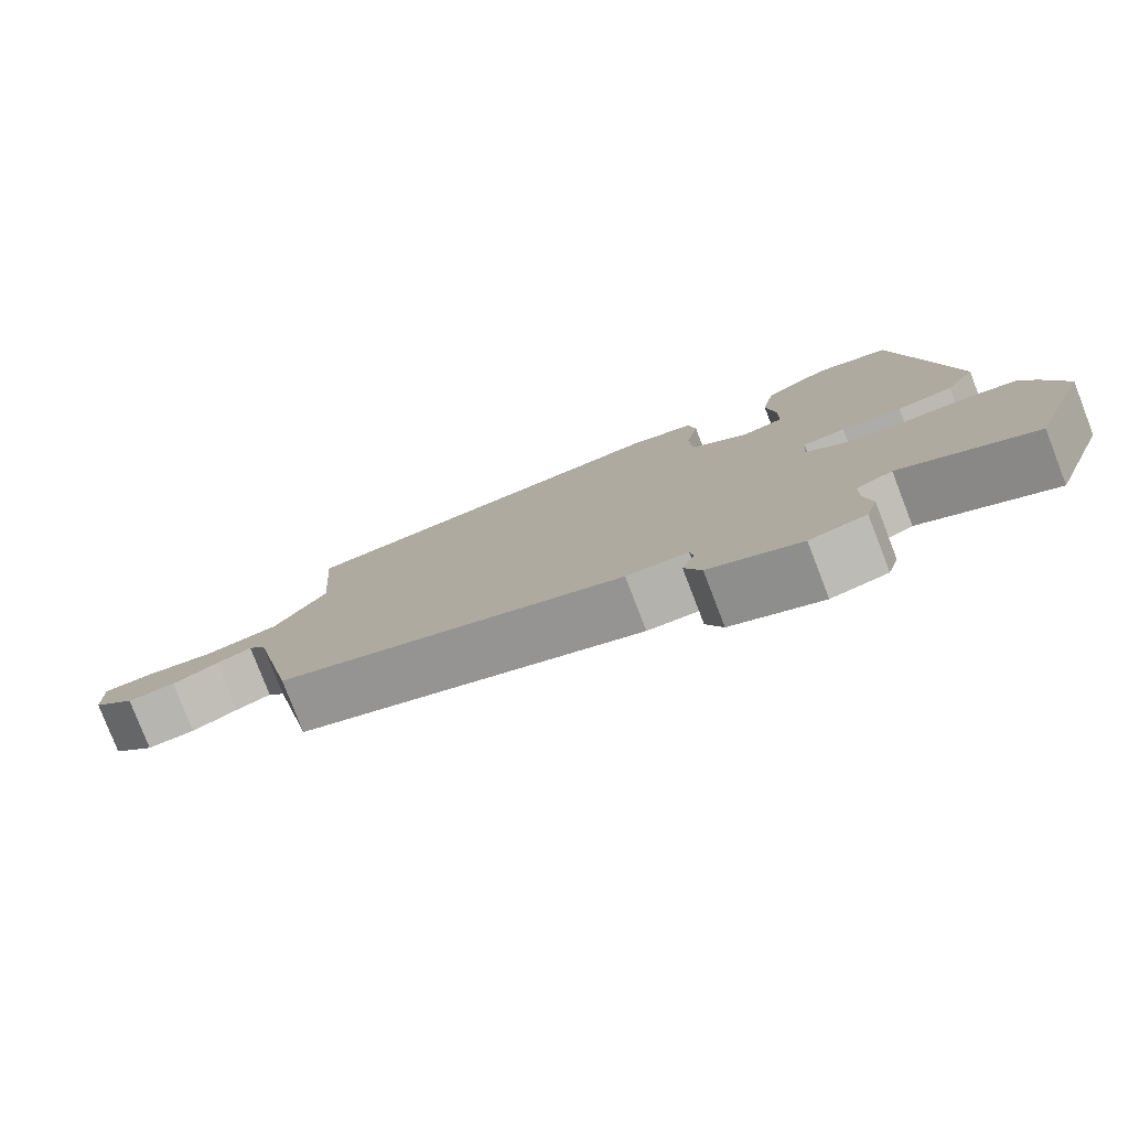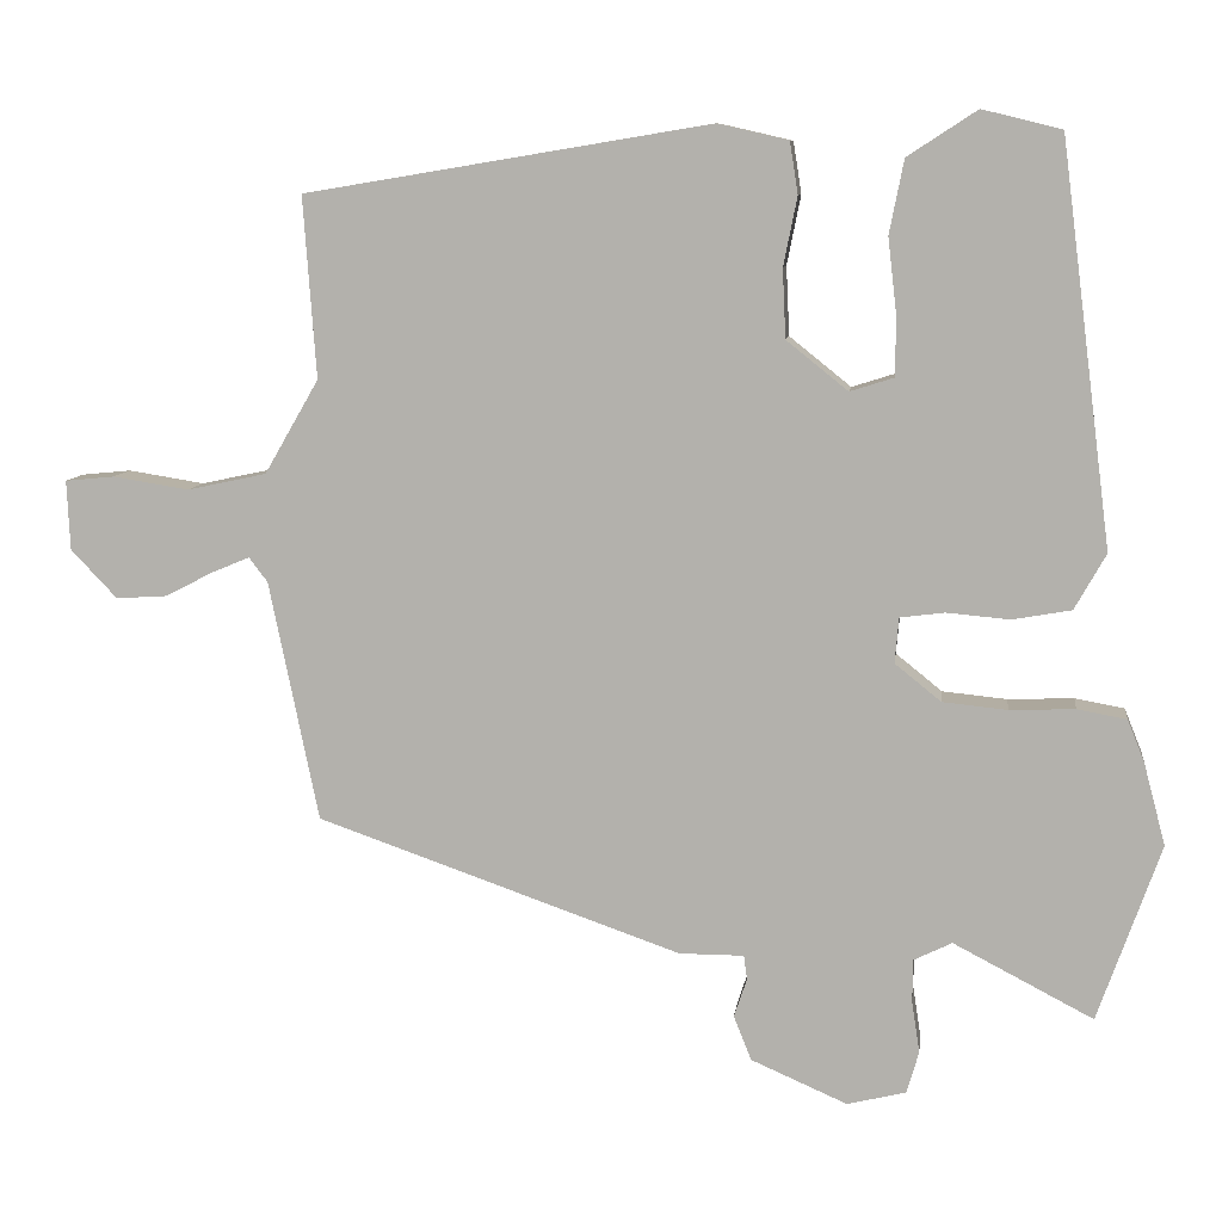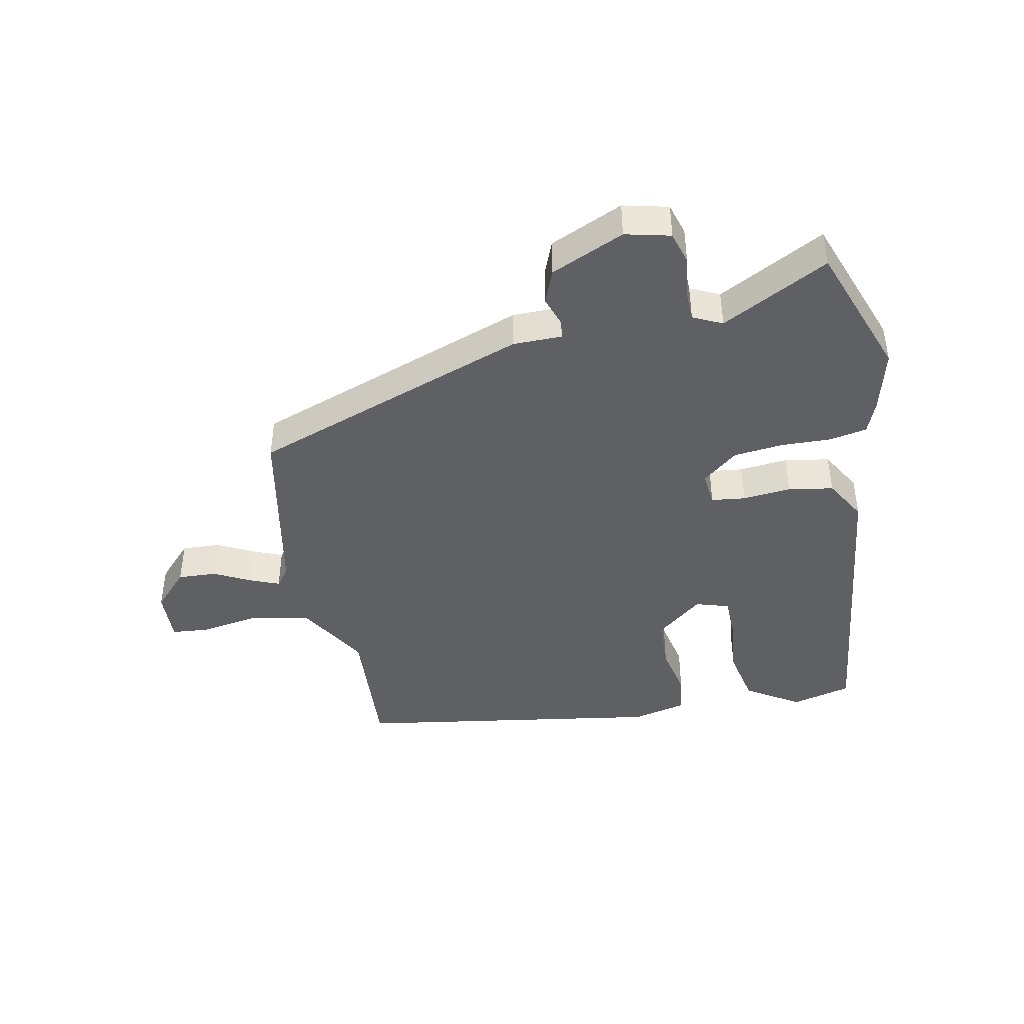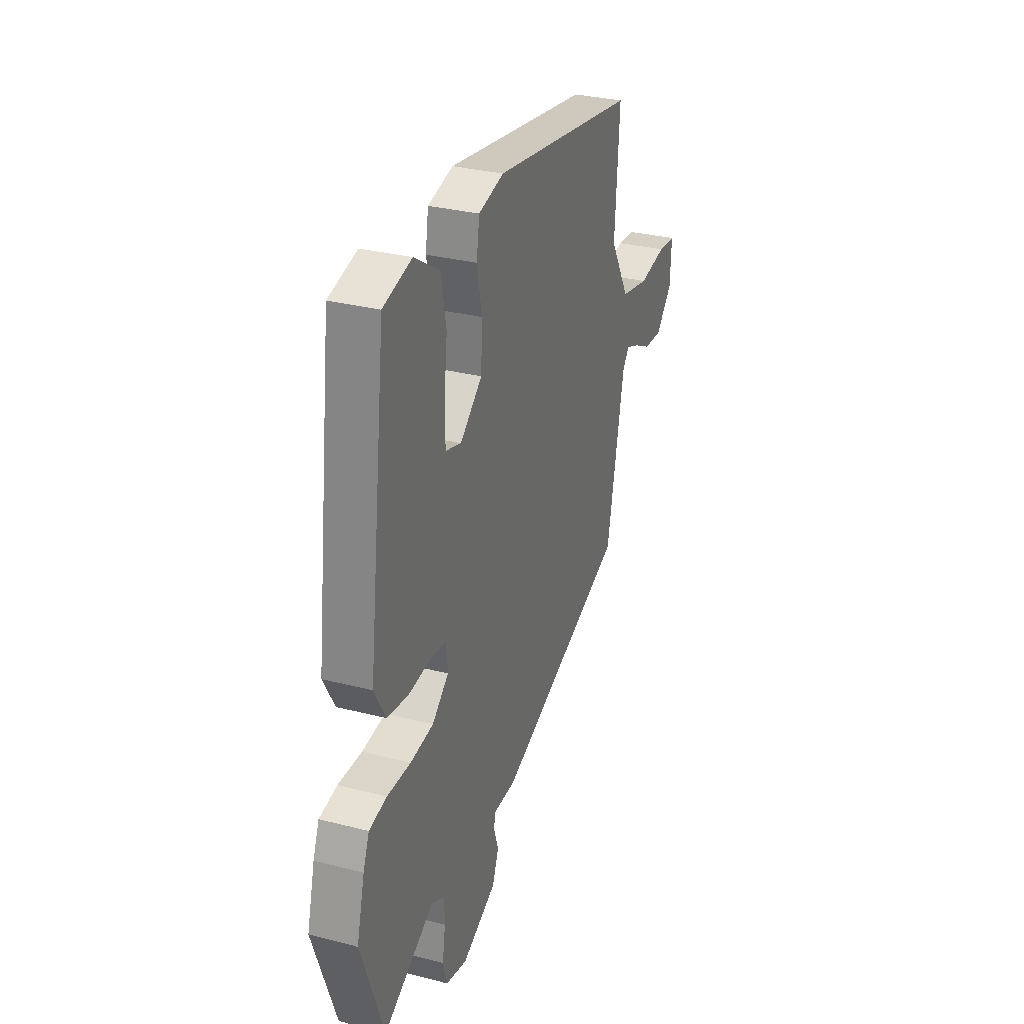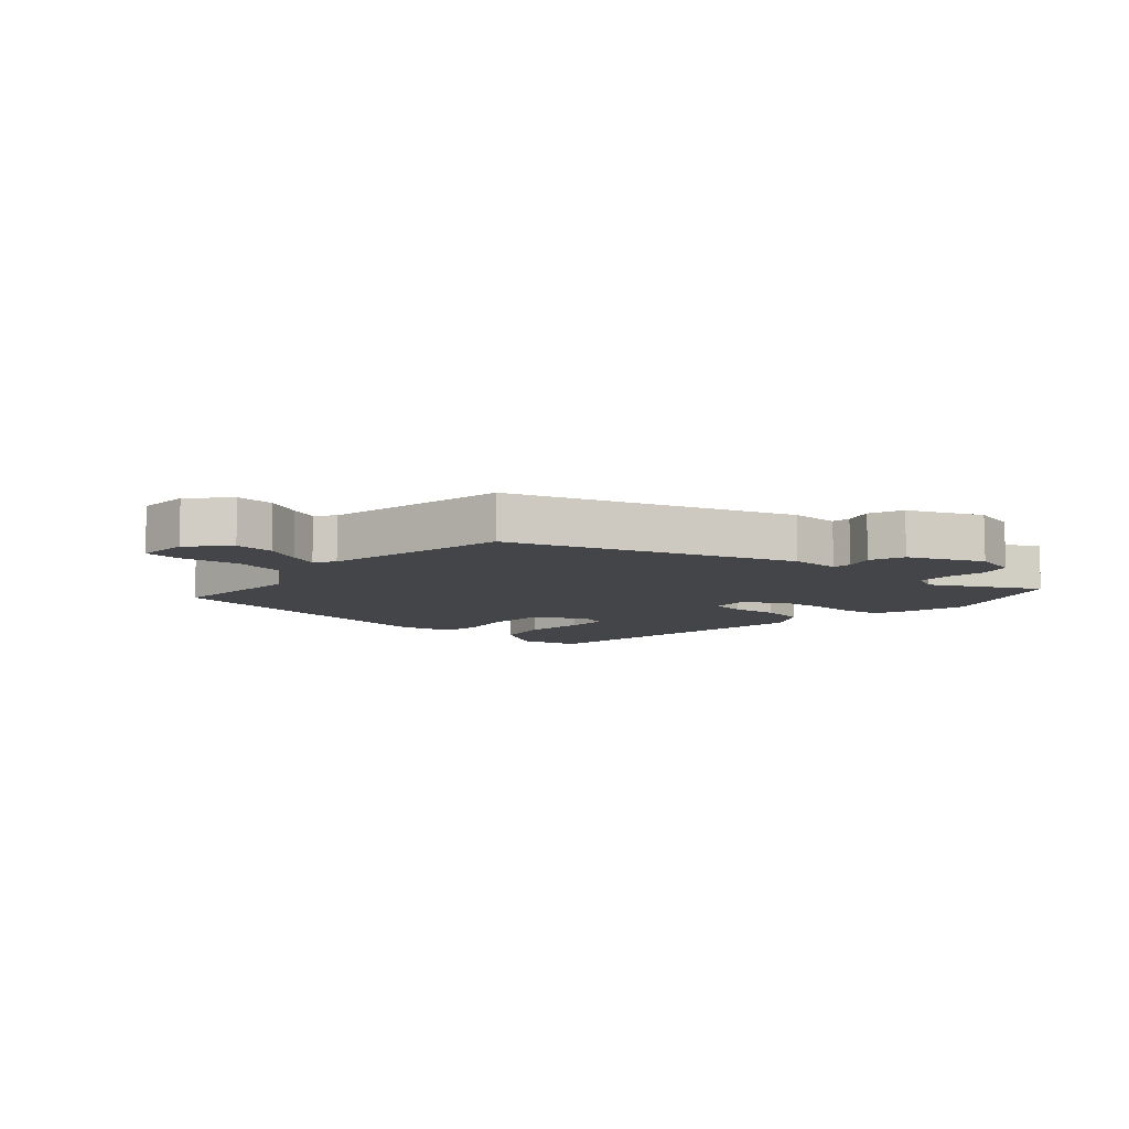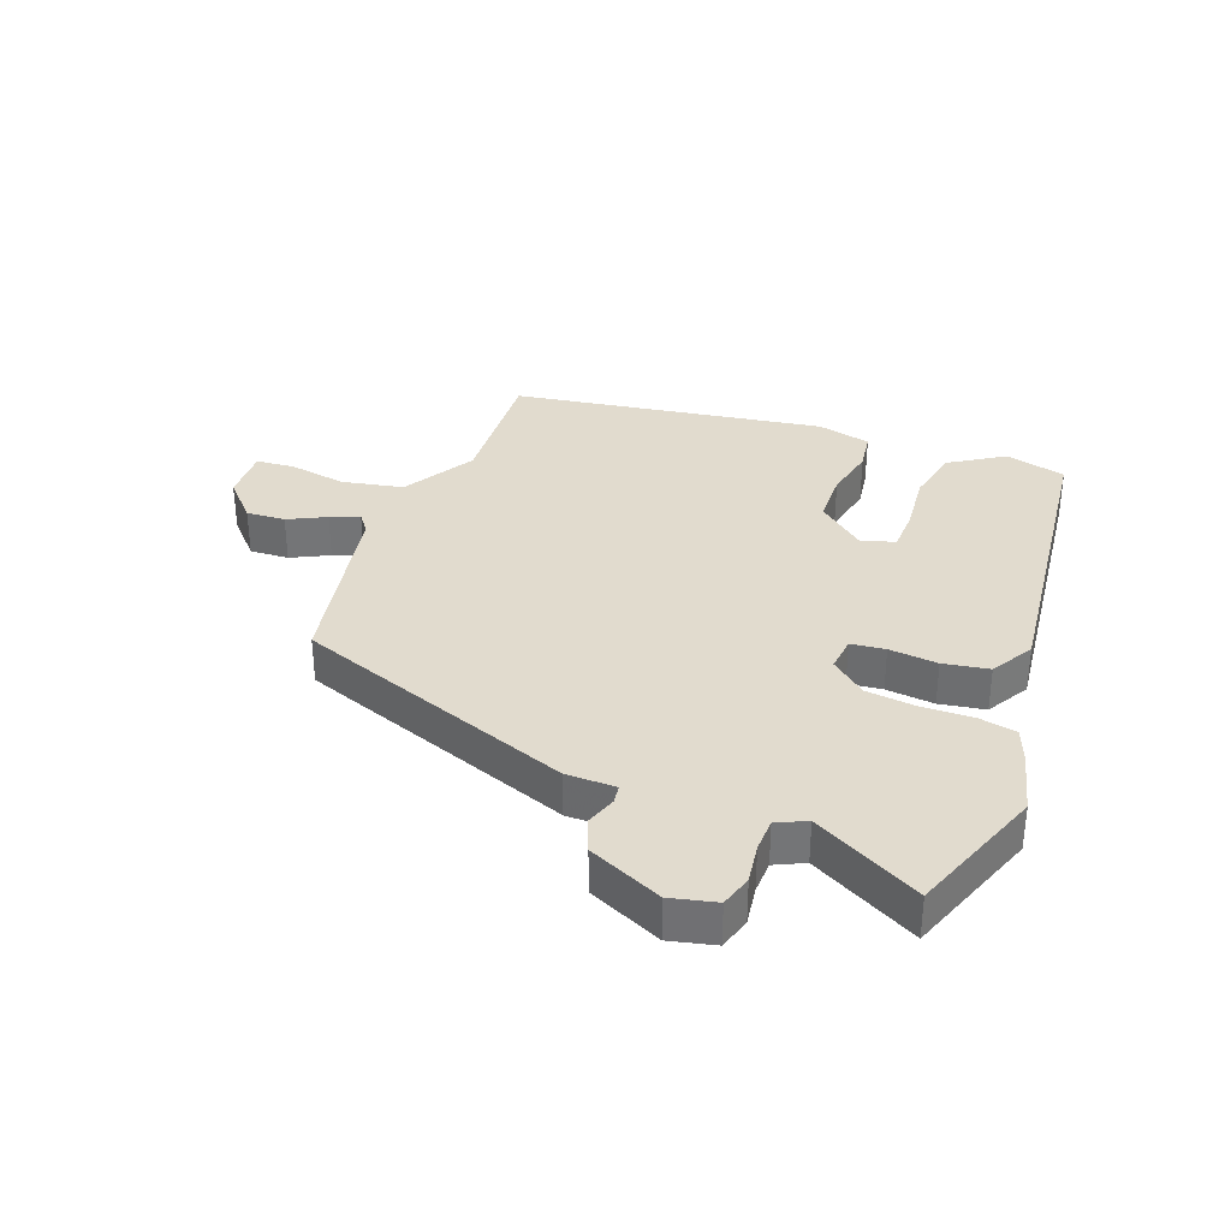
<metadata>
{"format":"obj","ext":"obj","renderer":"f3d","projection":"perspective","resolution":1024,"background":"white","views":[{"elev":-79.4,"azim":-158.9,"up":"+Z"},{"elev":9.0,"azim":-172.9,"up":"+Z"},{"elev":-43.0,"azim":-168.2,"up":"+Y"},{"elev":31.0,"azim":-69.9,"up":"+Z"},{"elev":-8.8,"azim":138.5,"up":"+Y"},{"elev":33.9,"azim":-158.7,"up":"+Y"}]}
</metadata>
<code>
v 0.494 0.07 0.424
v 0.478 0.07 0.2
v 0.545 0.07 0.084
v 0.643 0.07 0.063
v 0.737 0.07 0.078
v 0.798 0.07 0.072
v 0.794 0.07 -0.014
v 0.737 0.07 -0.074
v 0.674 0.07 -0.07
v 0.614 0.07 -0.039
v 0.568 0.07 -0.02
v 0.545 0.07 -0.05
v 0.484 0.07 -0.347
v 0.033 0.07 -0.505
v -0.047 0.07 -0.505
v -0.051 0.07 -0.535
v -0.035 0.07 -0.583
v -0.057 0.07 -0.638
v -0.176 0.07 -0.69
v -0.249 0.07 -0.672
v -0.264 0.07 -0.62
v -0.254 0.07 -0.556
v -0.255 0.07 -0.503
v -0.302 0.07 -0.48
v -0.475 0.07 -0.57
v -0.553 0.07 -0.351
v -0.526 0.07 -0.249
v -0.505 0.07 -0.197
v -0.444 0.07 -0.186
v -0.363 0.07 -0.189
v -0.283 0.07 -0.181
v -0.226 0.07 -0.135
v -0.231 0.07 -0.079
v -0.286 0.07 -0.072
v -0.364 0.07 -0.079
v -0.437 0.07 -0.066
v -0.476 0.07 0.003
v -0.413 0.07 0.499
v -0.315 0.07 0.523
v -0.229 0.07 0.467
v -0.211 0.07 0.376
v -0.222 0.07 0.28
v -0.221 0.07 0.209
v -0.167 0.07 0.192
v -0.091 0.07 0.253
v -0.087 0.07 0.338
v -0.104 0.07 0.423
v -0.094 0.07 0.487
v -0.007 0.07 0.507
v 0.494 0 0.424
v 0.478 0 0.2
v 0.545 0 0.084
v 0.643 0 0.063
v 0.737 0 0.078
v 0.798 0 0.072
v 0.794 0 -0.014
v 0.737 0 -0.074
v 0.674 0 -0.07
v 0.614 0 -0.039
v 0.568 0 -0.02
v 0.545 0 -0.05
v 0.484 0 -0.347
v 0.033 0 -0.505
v -0.047 0 -0.505
v -0.051 0 -0.535
v -0.035 0 -0.583
v -0.057 0 -0.638
v -0.176 0 -0.69
v -0.249 0 -0.672
v -0.264 0 -0.62
v -0.254 0 -0.556
v -0.255 0 -0.503
v -0.302 0 -0.48
v -0.475 0 -0.57
v -0.553 0 -0.351
v -0.526 0 -0.249
v -0.505 0 -0.197
v -0.444 0 -0.186
v -0.363 0 -0.189
v -0.283 0 -0.181
v -0.226 0 -0.135
v -0.231 0 -0.079
v -0.286 0 -0.072
v -0.364 0 -0.079
v -0.437 0 -0.066
v -0.476 0 0.003
v -0.413 0 0.499
v -0.315 0 0.523
v -0.229 0 0.467
v -0.211 0 0.376
v -0.222 0 0.28
v -0.221 0 0.209
v -0.167 0 0.192
v -0.091 0 0.253
v -0.087 0 0.338
v -0.104 0 0.423
v -0.094 0 0.487
v -0.007 0 0.507
f 46 47 48 49
f 45 46 49 1
f 44 45 1 2
f 39 40 41 42
f 39 42 43
f 38 39 43
f 37 38 43
f 34 35 36 37
f 33 34 37 43
f 32 33 43 44
f 27 28 29 30
f 27 30 31
f 24 25 26 27
f 23 24 27 31
f 19 20 21 22
f 19 22 23
f 16 17 18 19
f 15 16 19 23
f 12 13 14 15
f 11 12 15 23
f 7 8 9 10
f 7 10 11
f 4 5 6 7
f 3 4 7 11
f 32 44 2 3
f 23 31 32
f 3 11 23 32
f 98 97 96 95
f 50 98 95 94
f 51 50 94 93
f 91 90 89 88
f 92 91 88
f 92 88 87
f 92 87 86
f 86 85 84 83
f 92 86 83 82
f 93 92 82 81
f 79 78 77 76
f 80 79 76
f 76 75 74 73
f 80 76 73 72
f 71 70 69 68
f 72 71 68
f 68 67 66 65
f 72 68 65 64
f 64 63 62 61
f 72 64 61 60
f 59 58 57 56
f 60 59 56
f 56 55 54 53
f 60 56 53 52
f 52 51 93 81
f 81 80 72
f 81 72 60 52
f 1 50 51 2
f 2 51 52 3
f 3 52 53 4
f 4 53 54 5
f 5 54 55 6
f 6 55 56 7
f 7 56 57 8
f 8 57 58 9
f 9 58 59 10
f 10 59 60 11
f 11 60 61 12
f 12 61 62 13
f 13 62 63 14
f 14 63 64 15
f 15 64 65 16
f 16 65 66 17
f 17 66 67 18
f 18 67 68 19
f 19 68 69 20
f 20 69 70 21
f 21 70 71 22
f 22 71 72 23
f 23 72 73 24
f 24 73 74 25
f 25 74 75 26
f 26 75 76 27
f 27 76 77 28
f 28 77 78 29
f 29 78 79 30
f 30 79 80 31
f 31 80 81 32
f 32 81 82 33
f 33 82 83 34
f 34 83 84 35
f 35 84 85 36
f 36 85 86 37
f 37 86 87 38
f 38 87 88 39
f 39 88 89 40
f 40 89 90 41
f 41 90 91 42
f 42 91 92 43
f 43 92 93 44
f 44 93 94 45
f 45 94 95 46
f 46 95 96 47
f 47 96 97 48
f 48 97 98 49
f 49 98 50 1

</code>
